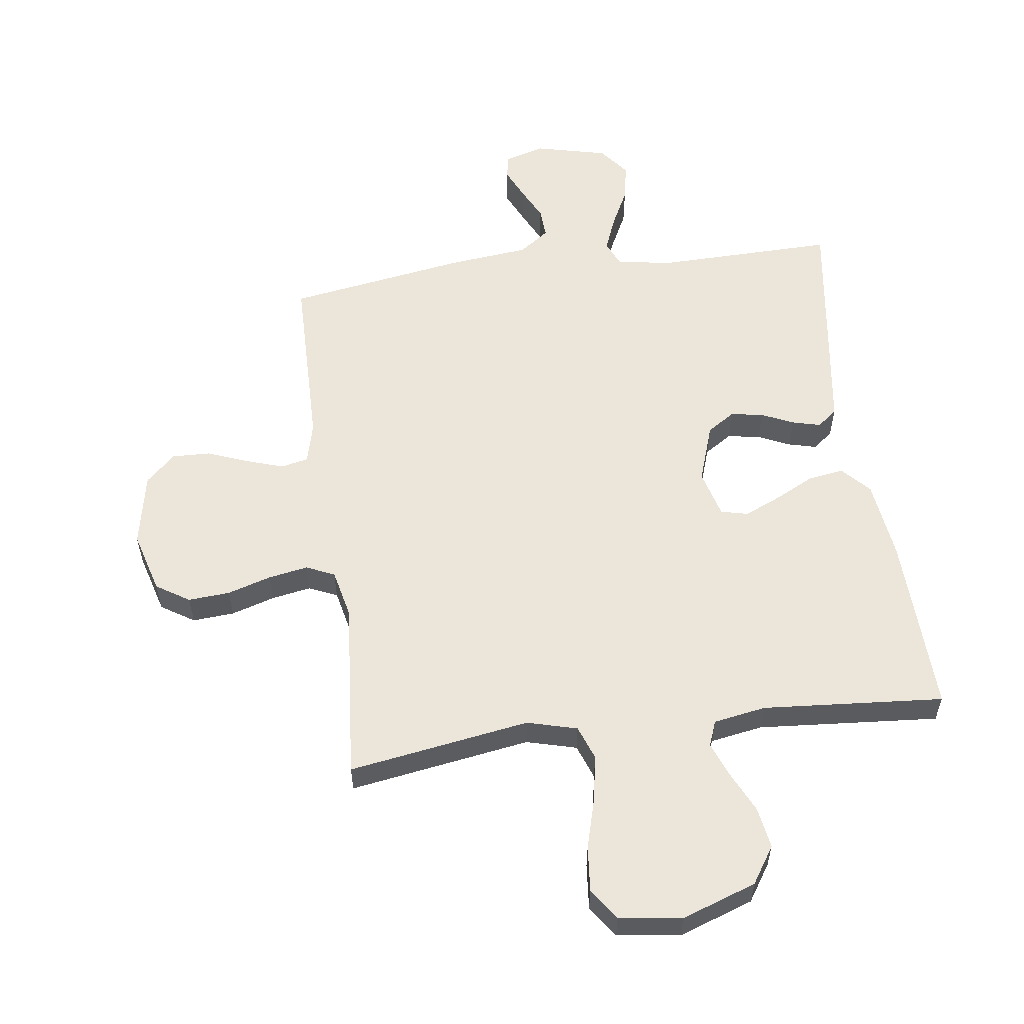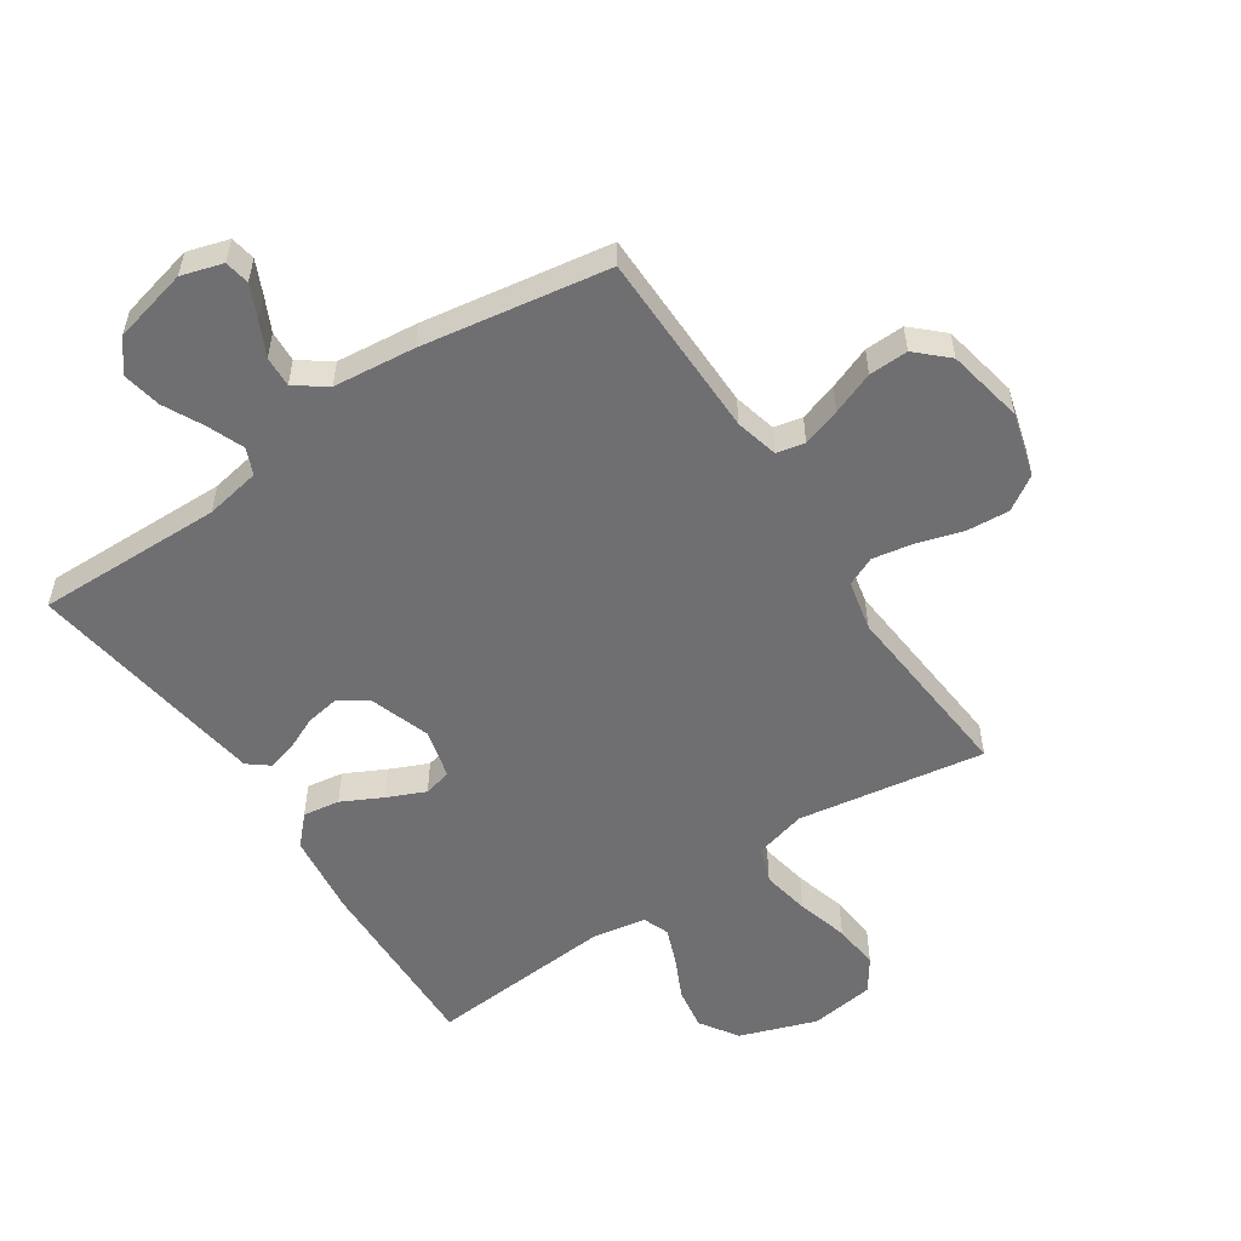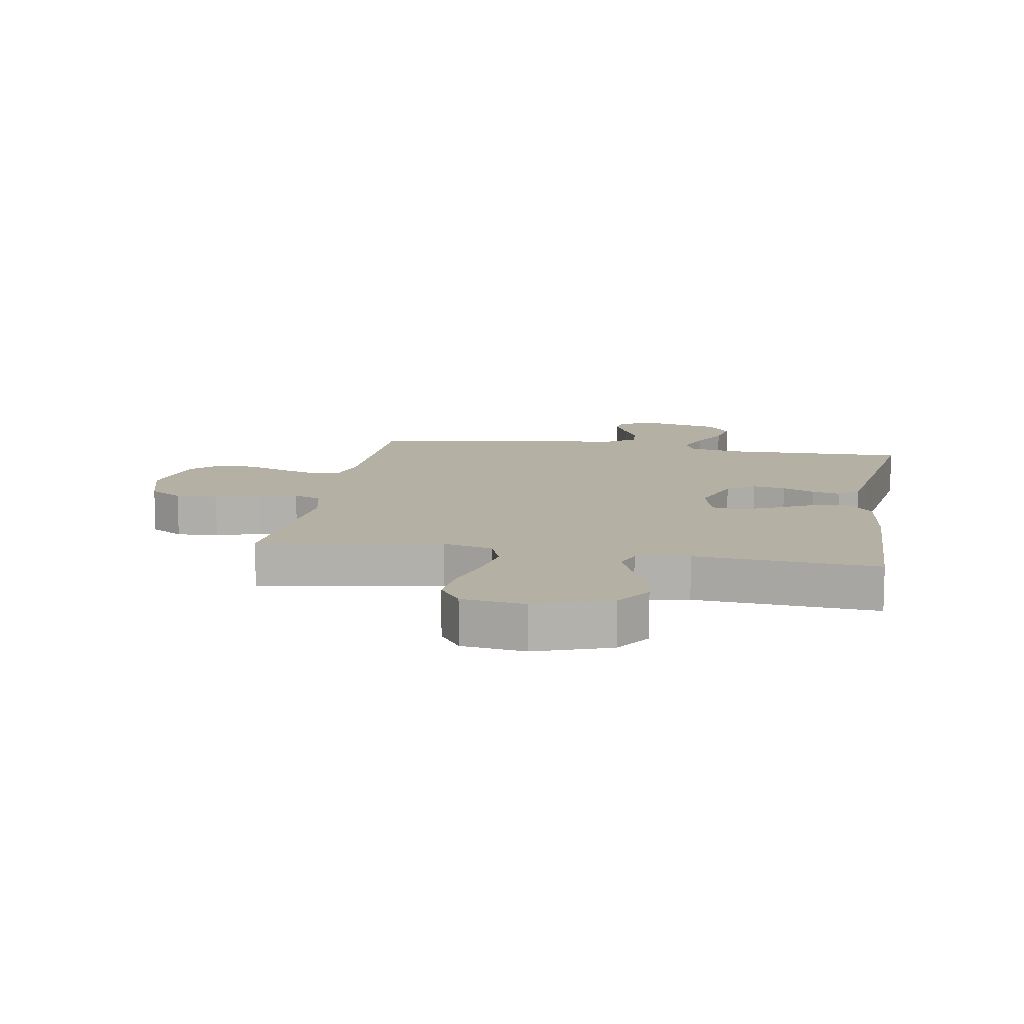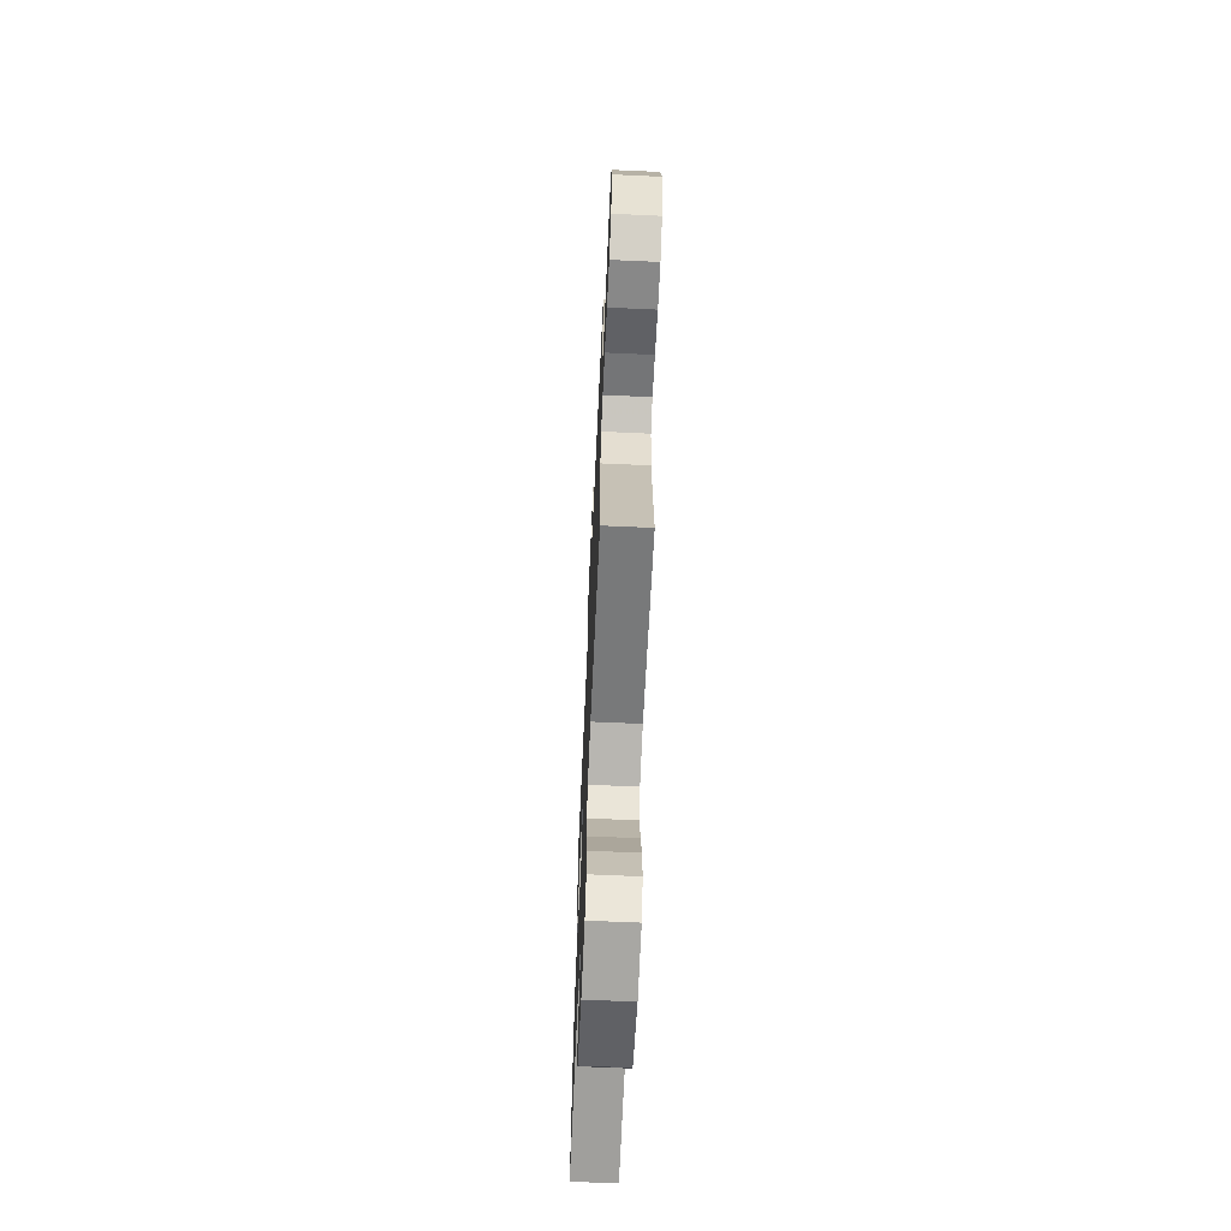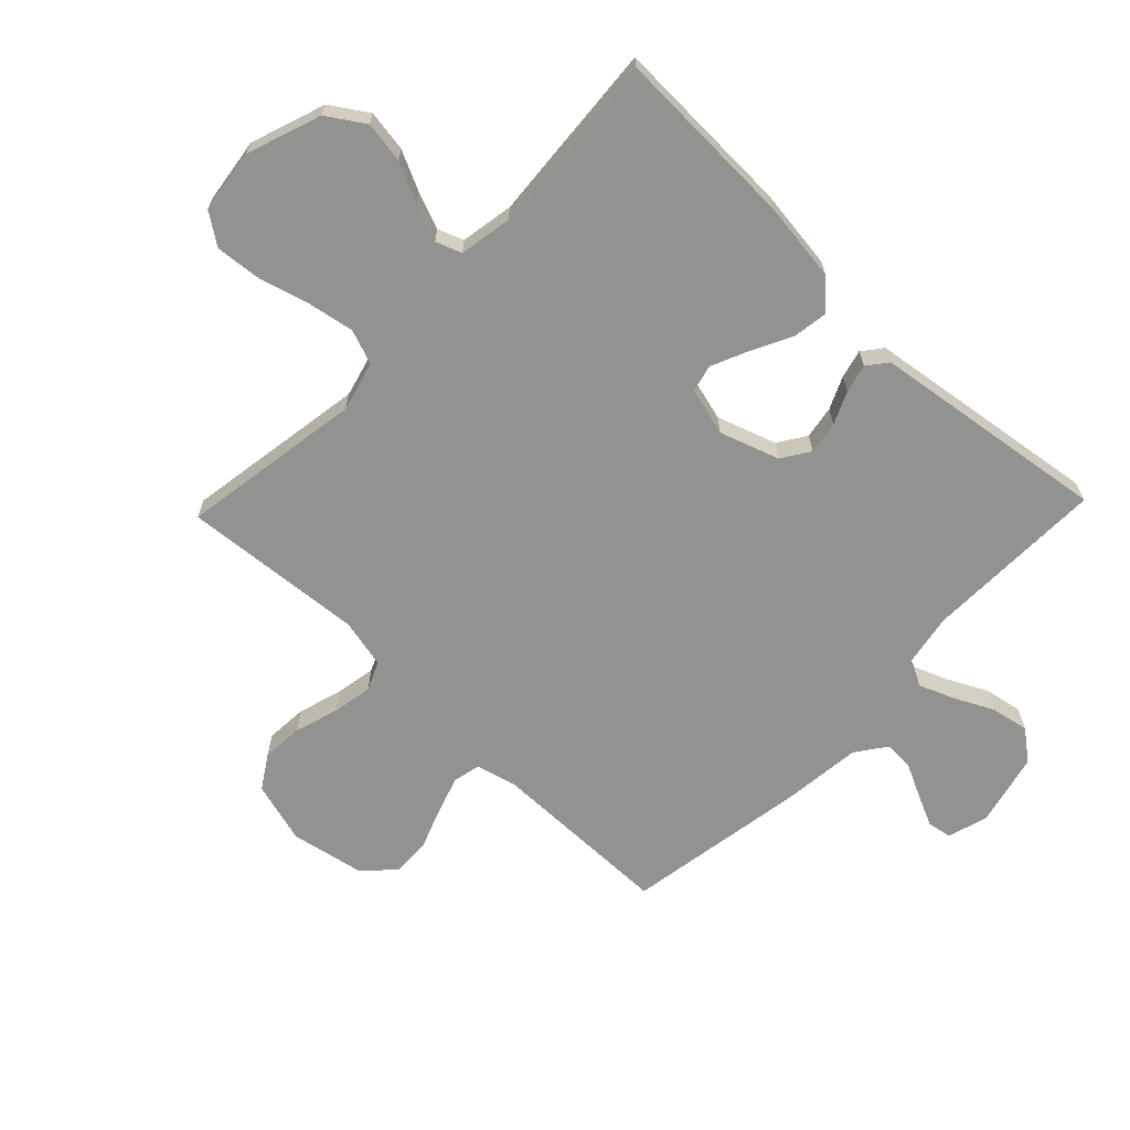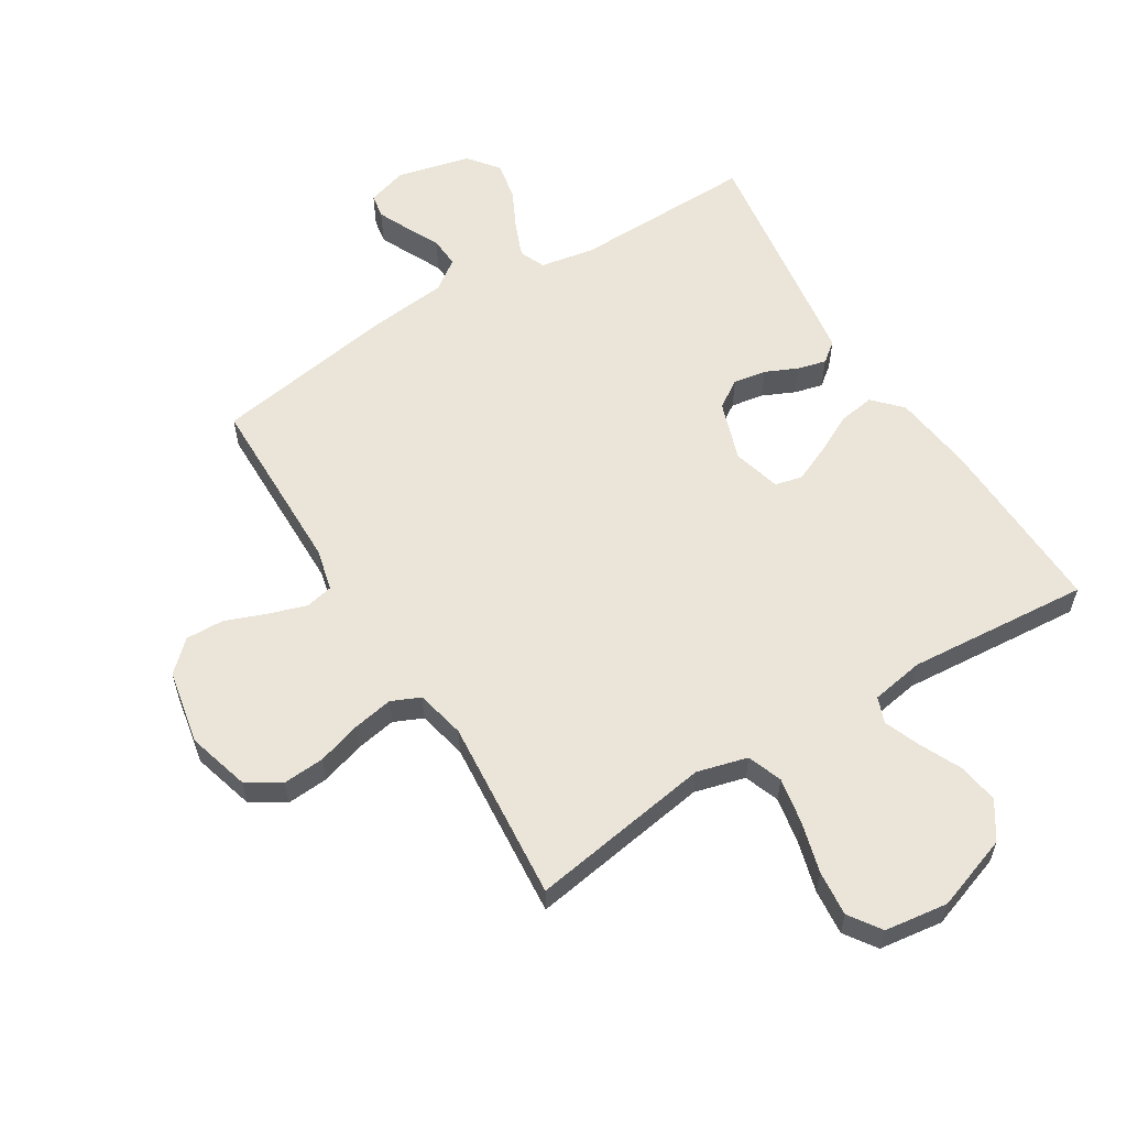
<metadata>
{"format":"obj","ext":"obj","renderer":"f3d","projection":"perspective","resolution":1024,"background":"white","views":[{"elev":56.8,"azim":172.4,"up":"+Y"},{"elev":-54.7,"azim":33.8,"up":"+Y"},{"elev":11.4,"azim":-170.2,"up":"+Y"},{"elev":-66.8,"azim":87.4,"up":"+Z"},{"elev":-66.3,"azim":-133.8,"up":"+Y"},{"elev":58.7,"azim":148.4,"up":"+Y"}]}
</metadata>
<code>
v -0.5 0.07 -0.5
v -0.49 0.07 -0.2
v -0.473 0.07 -0.067
v -0.43 0.07 -0.021
v -0.371 0.07 -0.03
v -0.306 0.07 -0.063
v -0.245 0.07 -0.09
v -0.2 0.07 -0.079
v -0.179 0.07 0
v -0.212 0.07 0.098
v -0.258 0.07 0.128
v -0.312 0.07 0.119
v -0.365 0.07 0.095
v -0.412 0.07 0.083
v -0.445 0.07 0.109
v -0.458 0.07 0.2
v -0.5 0.07 0.5
v -0.2 0.07 0.494
v -0.111 0.07 0.51
v -0.093 0.07 0.552
v -0.116 0.07 0.61
v -0.148 0.07 0.674
v -0.16 0.07 0.737
v -0.121 0.07 0.787
v 0 0.07 0.816
v 0.066 0.07 0.796
v 0.073 0.07 0.756
v 0.049 0.07 0.704
v 0.022 0.07 0.649
v 0.019 0.07 0.599
v 0.069 0.07 0.563
v 0.2 0.07 0.549
v 0.5 0.07 0.5
v 0.503 0.07 0.2
v 0.52 0.07 0.131
v 0.565 0.07 0.121
v 0.627 0.07 0.141
v 0.695 0.07 0.167
v 0.758 0.07 0.169
v 0.807 0.07 0.123
v 0.831 0.07 0
v 0.802 0.07 -0.102
v 0.747 0.07 -0.137
v 0.678 0.07 -0.132
v 0.606 0.07 -0.11
v 0.54 0.07 -0.098
v 0.493 0.07 -0.119
v 0.475 0.07 -0.2
v 0.5 0.07 -0.5
v 0.2 0.07 -0.452
v 0.117 0.07 -0.474
v 0.096 0.07 -0.531
v 0.11 0.07 -0.608
v 0.133 0.07 -0.691
v 0.14 0.07 -0.766
v 0.104 0.07 -0.818
v 0 0.07 -0.832
v -0.123 0.07 -0.789
v -0.163 0.07 -0.728
v -0.152 0.07 -0.66
v -0.12 0.07 -0.593
v -0.097 0.07 -0.534
v -0.113 0.07 -0.492
v -0.2 0.07 -0.477
v -0.5 0 -0.5
v -0.49 0 -0.2
v -0.473 0 -0.067
v -0.43 0 -0.021
v -0.371 0 -0.03
v -0.306 0 -0.063
v -0.245 0 -0.09
v -0.2 0 -0.079
v -0.179 0 0
v -0.212 0 0.098
v -0.258 0 0.128
v -0.312 0 0.119
v -0.365 0 0.095
v -0.412 0 0.083
v -0.445 0 0.109
v -0.458 0 0.2
v -0.5 0 0.5
v -0.2 0 0.494
v -0.111 0 0.51
v -0.093 0 0.552
v -0.116 0 0.61
v -0.148 0 0.674
v -0.16 0 0.737
v -0.121 0 0.787
v 0 0 0.816
v 0.066 0 0.796
v 0.073 0 0.756
v 0.049 0 0.704
v 0.022 0 0.649
v 0.019 0 0.599
v 0.069 0 0.563
v 0.2 0 0.549
v 0.5 0 0.5
v 0.503 0 0.2
v 0.52 0 0.131
v 0.565 0 0.121
v 0.627 0 0.141
v 0.695 0 0.167
v 0.758 0 0.169
v 0.807 0 0.123
v 0.831 0 0
v 0.802 0 -0.102
v 0.747 0 -0.137
v 0.678 0 -0.132
v 0.606 0 -0.11
v 0.54 0 -0.098
v 0.493 0 -0.119
v 0.475 0 -0.2
v 0.5 0 -0.5
v 0.2 0 -0.452
v 0.117 0 -0.474
v 0.096 0 -0.531
v 0.11 0 -0.608
v 0.133 0 -0.691
v 0.14 0 -0.766
v 0.104 0 -0.818
v 0 0 -0.832
v -0.123 0 -0.789
v -0.163 0 -0.728
v -0.152 0 -0.66
v -0.12 0 -0.593
v -0.097 0 -0.534
v -0.113 0 -0.492
v -0.2 0 -0.477
f 59 60 61
f 58 59 61
f 57 58 61
f 56 57 61
f 55 56 61
f 54 55 61
f 53 54 61
f 52 53 61 62
f 51 52 62 63
f 48 49 50
f 51 63 64
f 50 51 64
f 48 50 64
f 47 48 64
f 43 44 45
f 42 43 45
f 41 42 45
f 40 41 45
f 39 40 45
f 38 39 45
f 37 38 45
f 36 37 45 46
f 35 36 46 47
f 31 32 33 34
f 35 47 64
f 34 35 64
f 31 34 64
f 30 31 64
f 27 28 29
f 26 27 29
f 25 26 29
f 24 25 29
f 23 24 29
f 22 23 29
f 21 22 29
f 20 21 29 30
f 16 17 18
f 15 16 18
f 14 15 18
f 13 14 18
f 12 13 18
f 11 12 18 19
f 19 20 30
f 11 19 30
f 10 11 30
f 4 5 6
f 3 4 6
f 2 3 6
f 1 2 6
f 64 1 6
f 64 6 7
f 9 10 30
f 8 9 30 64
f 7 8 64
f 125 124 123
f 125 123 122
f 125 122 121
f 125 121 120
f 125 120 119
f 125 119 118
f 125 118 117
f 126 125 117 116
f 127 126 116 115
f 114 113 112
f 128 127 115
f 128 115 114
f 128 114 112
f 128 112 111
f 109 108 107
f 109 107 106
f 109 106 105
f 109 105 104
f 109 104 103
f 109 103 102
f 109 102 101
f 110 109 101 100
f 111 110 100 99
f 98 97 96 95
f 128 111 99
f 128 99 98
f 128 98 95
f 128 95 94
f 93 92 91
f 93 91 90
f 93 90 89
f 93 89 88
f 93 88 87
f 93 87 86
f 93 86 85
f 94 93 85 84
f 82 81 80
f 82 80 79
f 82 79 78
f 82 78 77
f 82 77 76
f 83 82 76 75
f 94 84 83
f 94 83 75
f 94 75 74
f 70 69 68
f 70 68 67
f 70 67 66
f 70 66 65
f 70 65 128
f 71 70 128
f 94 74 73
f 128 94 73 72
f 128 72 71
f 1 65 66 2
f 2 66 67 3
f 3 67 68 4
f 4 68 69 5
f 5 69 70 6
f 6 70 71 7
f 7 71 72 8
f 8 72 73 9
f 9 73 74 10
f 10 74 75 11
f 11 75 76 12
f 12 76 77 13
f 13 77 78 14
f 14 78 79 15
f 15 79 80 16
f 16 80 81 17
f 17 81 82 18
f 18 82 83 19
f 19 83 84 20
f 20 84 85 21
f 21 85 86 22
f 22 86 87 23
f 23 87 88 24
f 24 88 89 25
f 25 89 90 26
f 26 90 91 27
f 27 91 92 28
f 28 92 93 29
f 29 93 94 30
f 30 94 95 31
f 31 95 96 32
f 32 96 97 33
f 33 97 98 34
f 34 98 99 35
f 35 99 100 36
f 36 100 101 37
f 37 101 102 38
f 38 102 103 39
f 39 103 104 40
f 40 104 105 41
f 41 105 106 42
f 42 106 107 43
f 43 107 108 44
f 44 108 109 45
f 45 109 110 46
f 46 110 111 47
f 47 111 112 48
f 48 112 113 49
f 49 113 114 50
f 50 114 115 51
f 51 115 116 52
f 52 116 117 53
f 53 117 118 54
f 54 118 119 55
f 55 119 120 56
f 56 120 121 57
f 57 121 122 58
f 58 122 123 59
f 59 123 124 60
f 60 124 125 61
f 61 125 126 62
f 62 126 127 63
f 63 127 128 64
f 64 128 65 1

</code>
